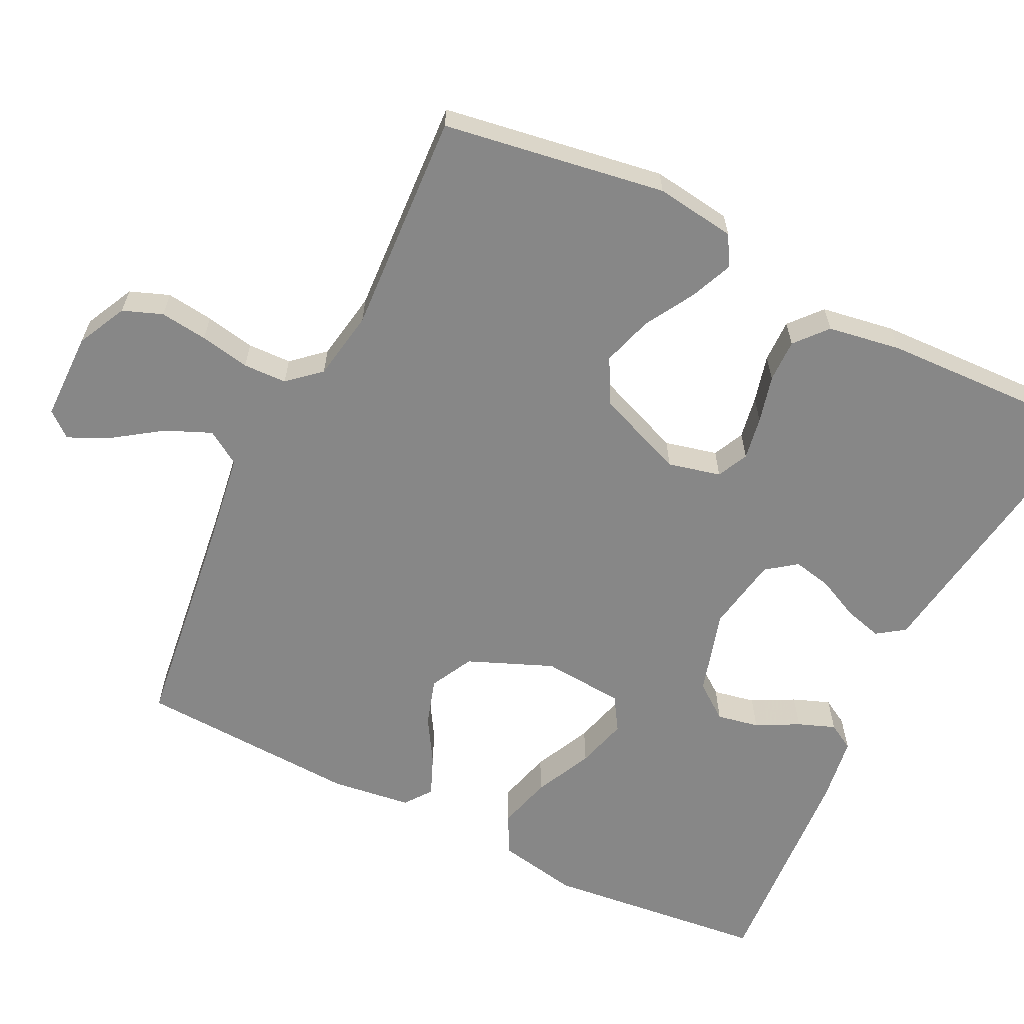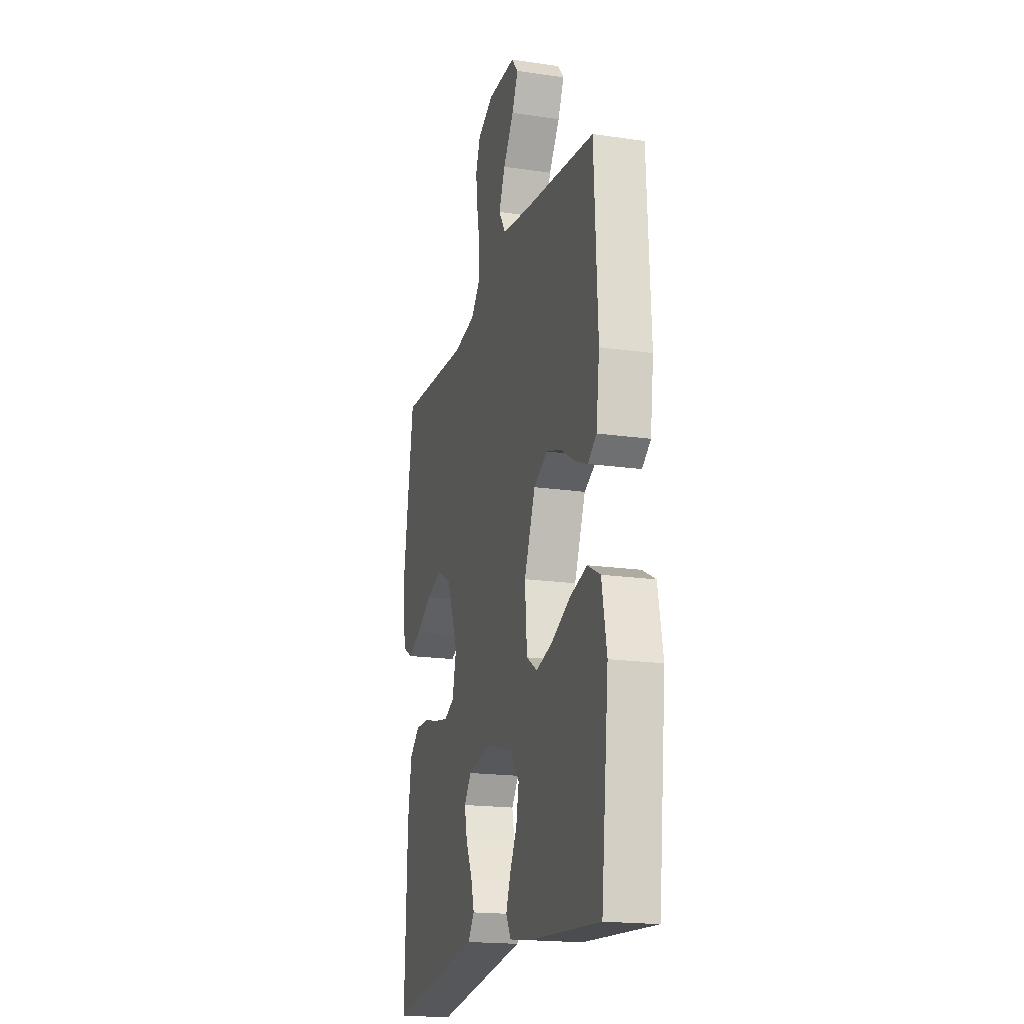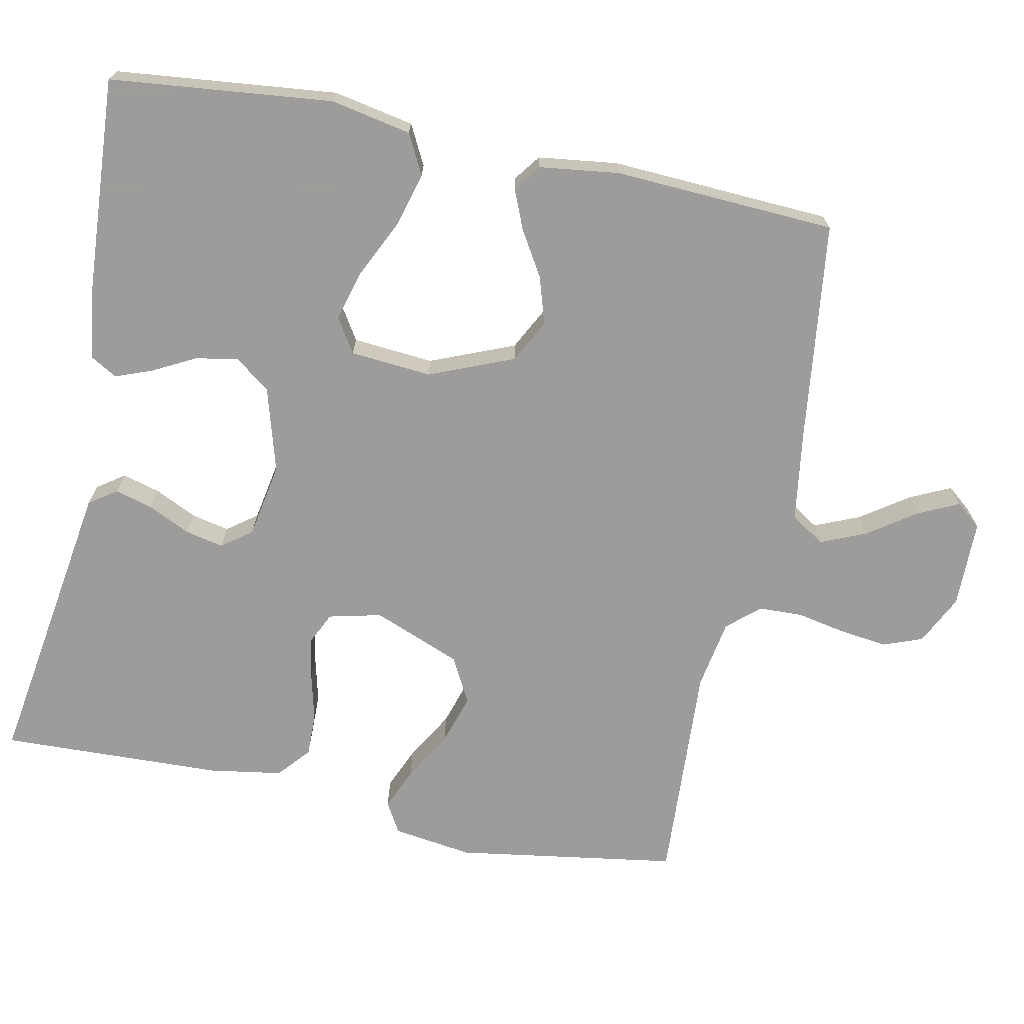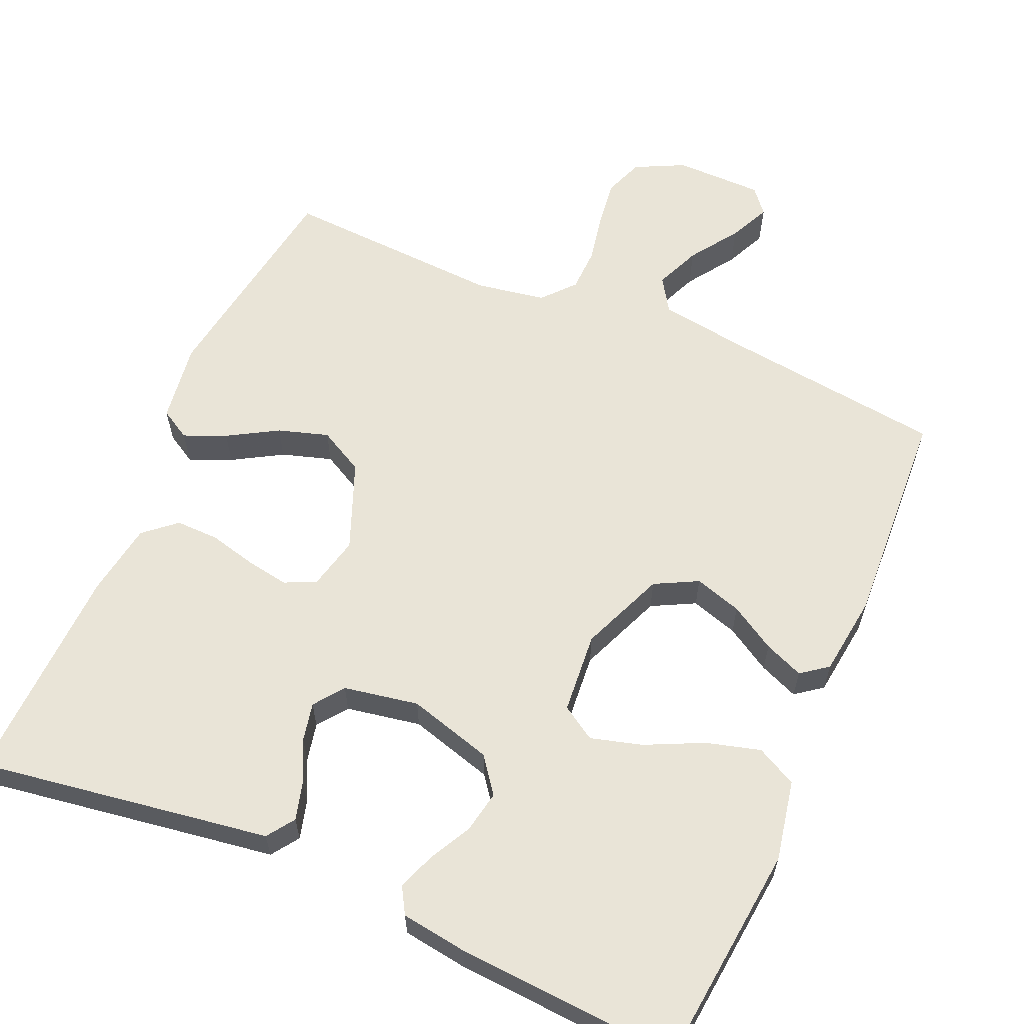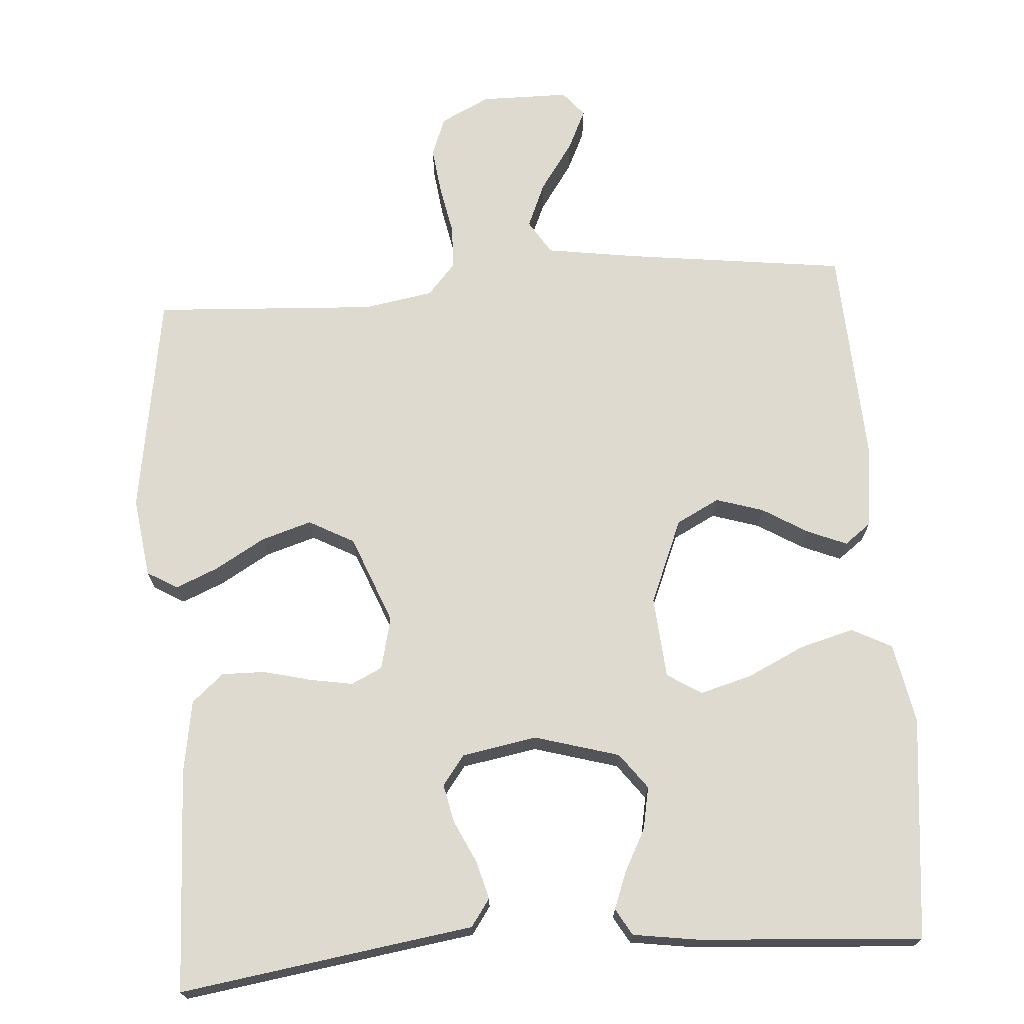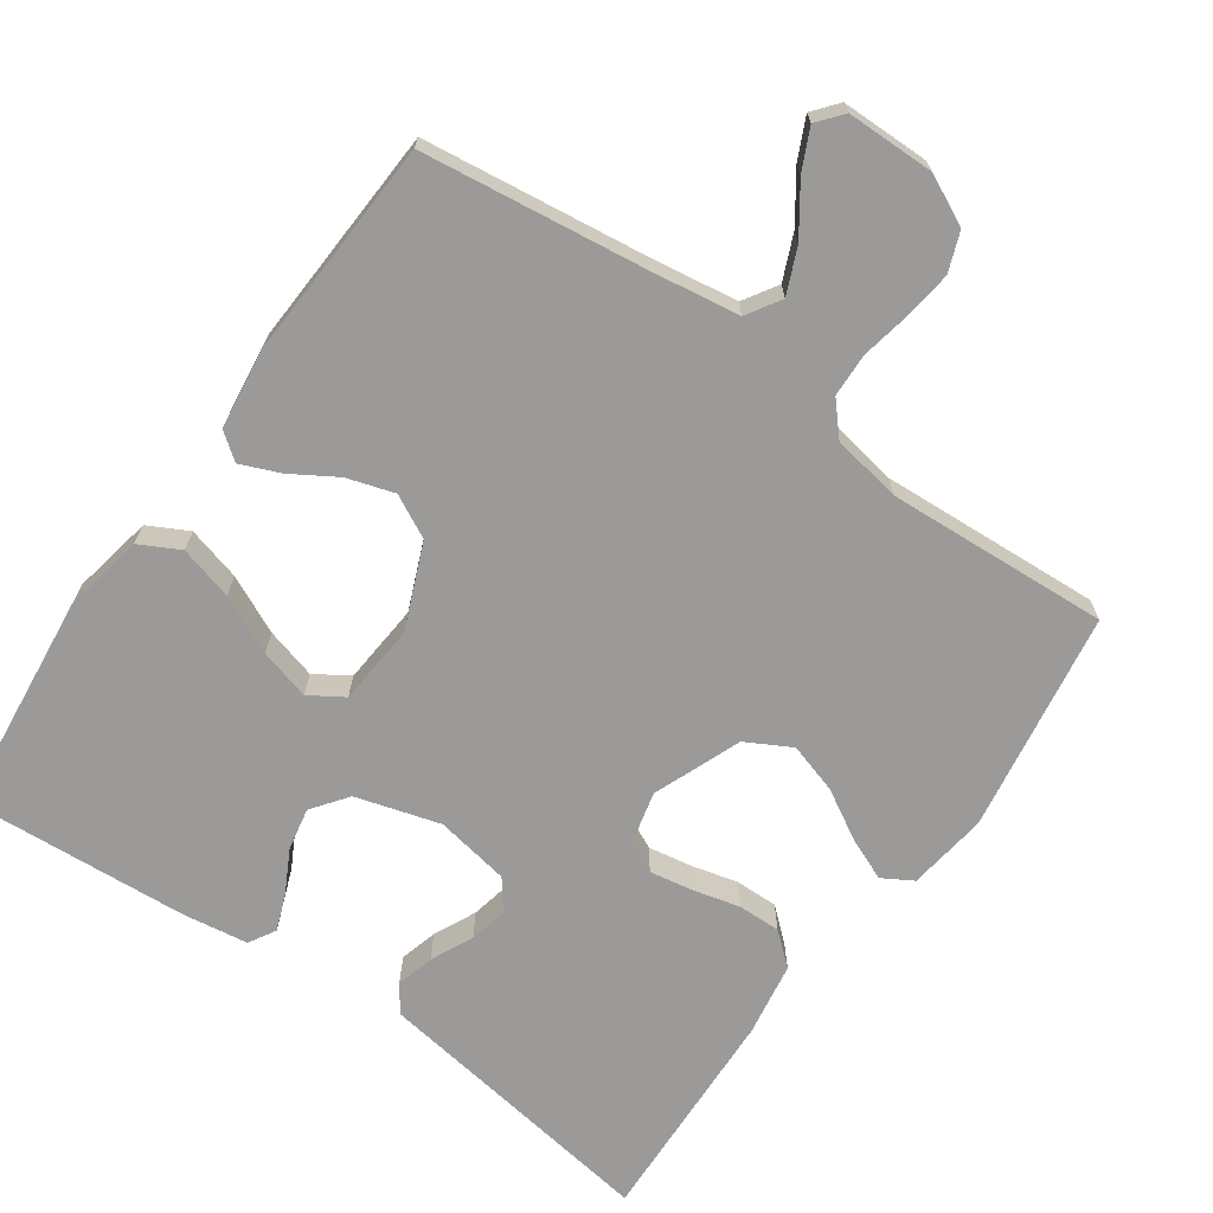
<metadata>
{"format":"obj","ext":"obj","renderer":"f3d","projection":"perspective","resolution":1024,"background":"white","views":[{"elev":-62.5,"azim":63.8,"up":"+Y"},{"elev":-18.6,"azim":-105.6,"up":"+Z"},{"elev":-70.3,"azim":-101.7,"up":"+Y"},{"elev":61.1,"azim":-156.6,"up":"+Y"},{"elev":70.9,"azim":175.9,"up":"+Y"},{"elev":-69.4,"azim":-35.1,"up":"+Y"}]}
</metadata>
<code>
v -0.5 0.07 -0.5
v -0.532 0.07 -0.2
v -0.511 0.07 -0.091
v -0.457 0.07 -0.063
v -0.384 0.07 -0.083
v -0.306 0.07 -0.12
v -0.237 0.07 -0.139
v -0.191 0.07 -0.11
v -0.182 0.07 0
v -0.229 0.07 0.114
v -0.287 0.07 0.144
v -0.351 0.07 0.124
v -0.412 0.07 0.087
v -0.465 0.07 0.065
v -0.501 0.07 0.092
v -0.515 0.07 0.2
v -0.5 0.07 0.5
v -0.2 0.07 0.538
v -0.079 0.07 0.556
v -0.05 0.07 0.602
v -0.076 0.07 0.663
v -0.121 0.07 0.728
v -0.147 0.07 0.783
v -0.119 0.07 0.817
v 0 0.07 0.818
v 0.067 0.07 0.785
v 0.087 0.07 0.732
v 0.079 0.07 0.668
v 0.066 0.07 0.601
v 0.068 0.07 0.542
v 0.106 0.07 0.499
v 0.2 0.07 0.483
v 0.5 0.07 0.5
v 0.547 0.07 0.2
v 0.532 0.07 0.092
v 0.491 0.07 0.068
v 0.434 0.07 0.092
v 0.367 0.07 0.131
v 0.299 0.07 0.152
v 0.238 0.07 0.119
v 0.191 0.07 0
v 0.208 0.07 -0.071
v 0.25 0.07 -0.091
v 0.308 0.07 -0.081
v 0.372 0.07 -0.065
v 0.43 0.07 -0.064
v 0.473 0.07 -0.101
v 0.489 0.07 -0.2
v 0.5 0.07 -0.5
v 0.2 0.07 -0.455
v 0.105 0.07 -0.441
v 0.079 0.07 -0.404
v 0.093 0.07 -0.353
v 0.12 0.07 -0.296
v 0.131 0.07 -0.244
v 0.101 0.07 -0.204
v 0 0.07 -0.186
v -0.114 0.07 -0.219
v -0.15 0.07 -0.267
v -0.139 0.07 -0.324
v -0.109 0.07 -0.381
v -0.09 0.07 -0.431
v -0.111 0.07 -0.467
v -0.2 0.07 -0.48
v -0.5 0 -0.5
v -0.532 0 -0.2
v -0.511 0 -0.091
v -0.457 0 -0.063
v -0.384 0 -0.083
v -0.306 0 -0.12
v -0.237 0 -0.139
v -0.191 0 -0.11
v -0.182 0 0
v -0.229 0 0.114
v -0.287 0 0.144
v -0.351 0 0.124
v -0.412 0 0.087
v -0.465 0 0.065
v -0.501 0 0.092
v -0.515 0 0.2
v -0.5 0 0.5
v -0.2 0 0.538
v -0.079 0 0.556
v -0.05 0 0.602
v -0.076 0 0.663
v -0.121 0 0.728
v -0.147 0 0.783
v -0.119 0 0.817
v 0 0 0.818
v 0.067 0 0.785
v 0.087 0 0.732
v 0.079 0 0.668
v 0.066 0 0.601
v 0.068 0 0.542
v 0.106 0 0.499
v 0.2 0 0.483
v 0.5 0 0.5
v 0.547 0 0.2
v 0.532 0 0.092
v 0.491 0 0.068
v 0.434 0 0.092
v 0.367 0 0.131
v 0.299 0 0.152
v 0.238 0 0.119
v 0.191 0 0
v 0.208 0 -0.071
v 0.25 0 -0.091
v 0.308 0 -0.081
v 0.372 0 -0.065
v 0.43 0 -0.064
v 0.473 0 -0.101
v 0.489 0 -0.2
v 0.5 0 -0.5
v 0.2 0 -0.455
v 0.105 0 -0.441
v 0.079 0 -0.404
v 0.093 0 -0.353
v 0.12 0 -0.296
v 0.131 0 -0.244
v 0.101 0 -0.204
v 0 0 -0.186
v -0.114 0 -0.219
v -0.15 0 -0.267
v -0.139 0 -0.324
v -0.109 0 -0.381
v -0.09 0 -0.431
v -0.111 0 -0.467
v -0.2 0 -0.48
f 60 61 62 63
f 60 63 64 1
f 51 52 53 54
f 50 51 54 55
f 49 50 55
f 48 49 55 56
f 44 45 46 47
f 43 44 47 48
f 35 36 37 38
f 35 38 39
f 32 33 34 35
f 31 32 35 39
f 30 31 39 40
f 26 27 28 29
f 24 25 26 29
f 24 29 30
f 21 22 23 24
f 20 21 24 30
f 19 20 30 40
f 15 16 17 18
f 12 13 14 15
f 11 12 15 18
f 10 11 18 19
f 3 4 5 6
f 3 6 7
f 2 3 7
f 59 60 1 2
f 58 59 2 7
f 57 58 7 8
f 43 48 56 57
f 42 43 57 8
f 41 42 8 9
f 19 40 41
f 9 10 19 41
f 127 126 125 124
f 65 128 127 124
f 118 117 116 115
f 119 118 115 114
f 119 114 113
f 120 119 113 112
f 111 110 109 108
f 112 111 108 107
f 102 101 100 99
f 103 102 99
f 99 98 97 96
f 103 99 96 95
f 104 103 95 94
f 93 92 91 90
f 93 90 89 88
f 94 93 88
f 88 87 86 85
f 94 88 85 84
f 104 94 84 83
f 82 81 80 79
f 79 78 77 76
f 82 79 76 75
f 83 82 75 74
f 70 69 68 67
f 71 70 67
f 71 67 66
f 66 65 124 123
f 71 66 123 122
f 72 71 122 121
f 121 120 112 107
f 72 121 107 106
f 73 72 106 105
f 105 104 83
f 105 83 74 73
f 1 65 66 2
f 2 66 67 3
f 3 67 68 4
f 4 68 69 5
f 5 69 70 6
f 6 70 71 7
f 7 71 72 8
f 8 72 73 9
f 9 73 74 10
f 10 74 75 11
f 11 75 76 12
f 12 76 77 13
f 13 77 78 14
f 14 78 79 15
f 15 79 80 16
f 16 80 81 17
f 17 81 82 18
f 18 82 83 19
f 19 83 84 20
f 20 84 85 21
f 21 85 86 22
f 22 86 87 23
f 23 87 88 24
f 24 88 89 25
f 25 89 90 26
f 26 90 91 27
f 27 91 92 28
f 28 92 93 29
f 29 93 94 30
f 30 94 95 31
f 31 95 96 32
f 32 96 97 33
f 33 97 98 34
f 34 98 99 35
f 35 99 100 36
f 36 100 101 37
f 37 101 102 38
f 38 102 103 39
f 39 103 104 40
f 40 104 105 41
f 41 105 106 42
f 42 106 107 43
f 43 107 108 44
f 44 108 109 45
f 45 109 110 46
f 46 110 111 47
f 47 111 112 48
f 48 112 113 49
f 49 113 114 50
f 50 114 115 51
f 51 115 116 52
f 52 116 117 53
f 53 117 118 54
f 54 118 119 55
f 55 119 120 56
f 56 120 121 57
f 57 121 122 58
f 58 122 123 59
f 59 123 124 60
f 60 124 125 61
f 61 125 126 62
f 62 126 127 63
f 63 127 128 64
f 64 128 65 1

</code>
